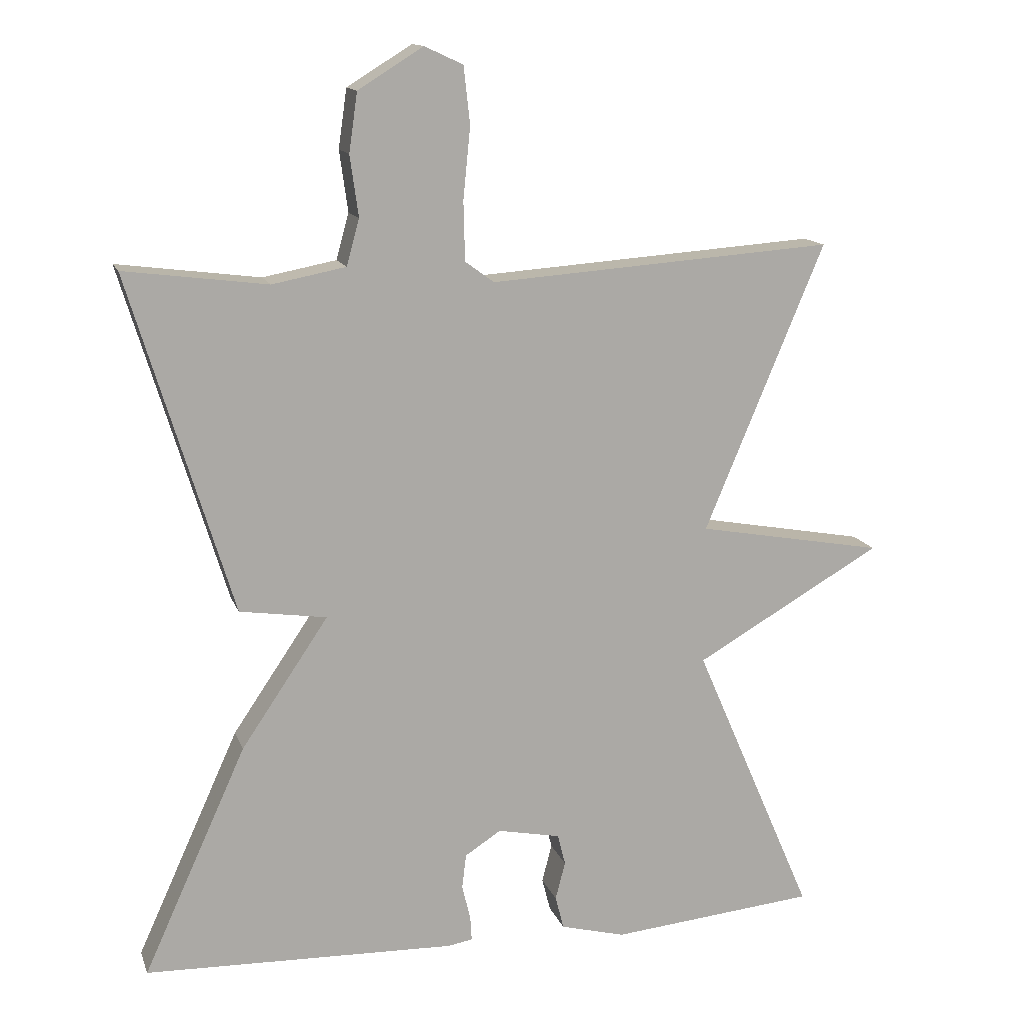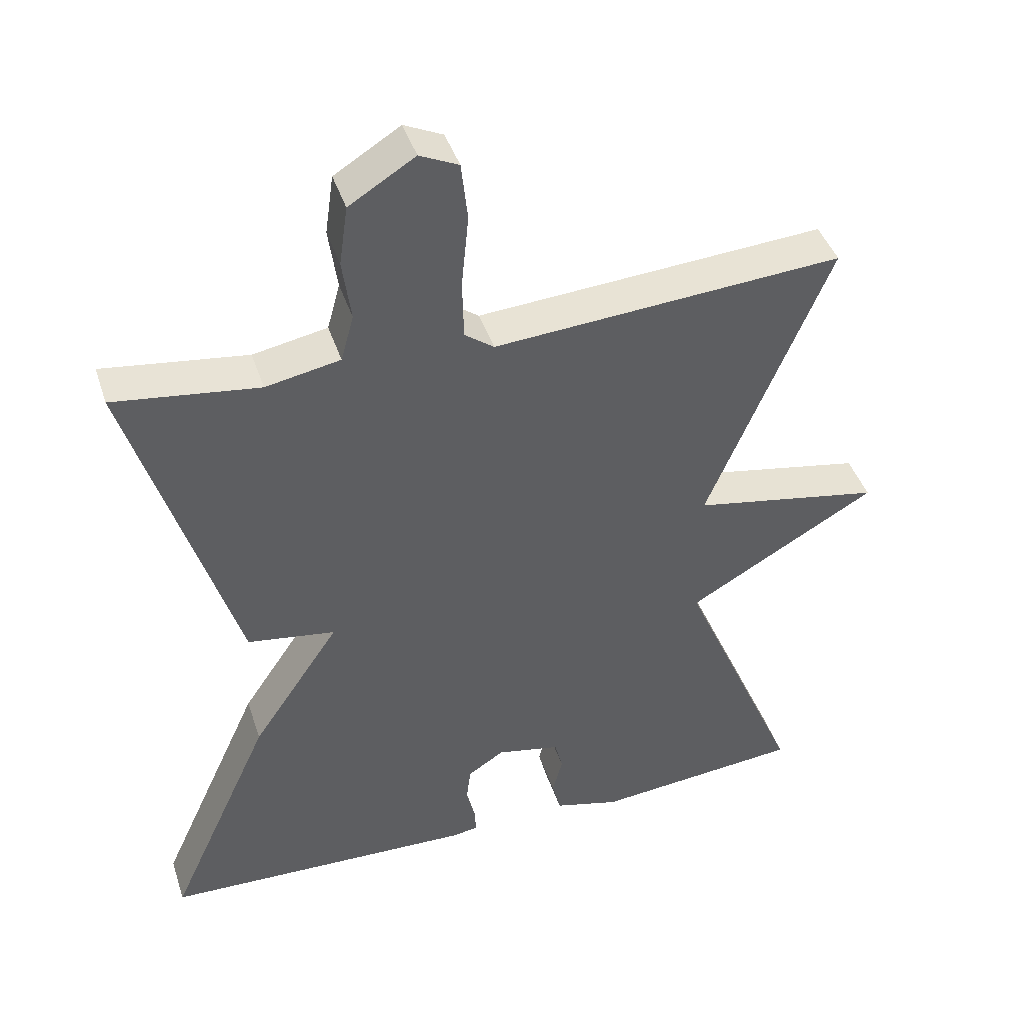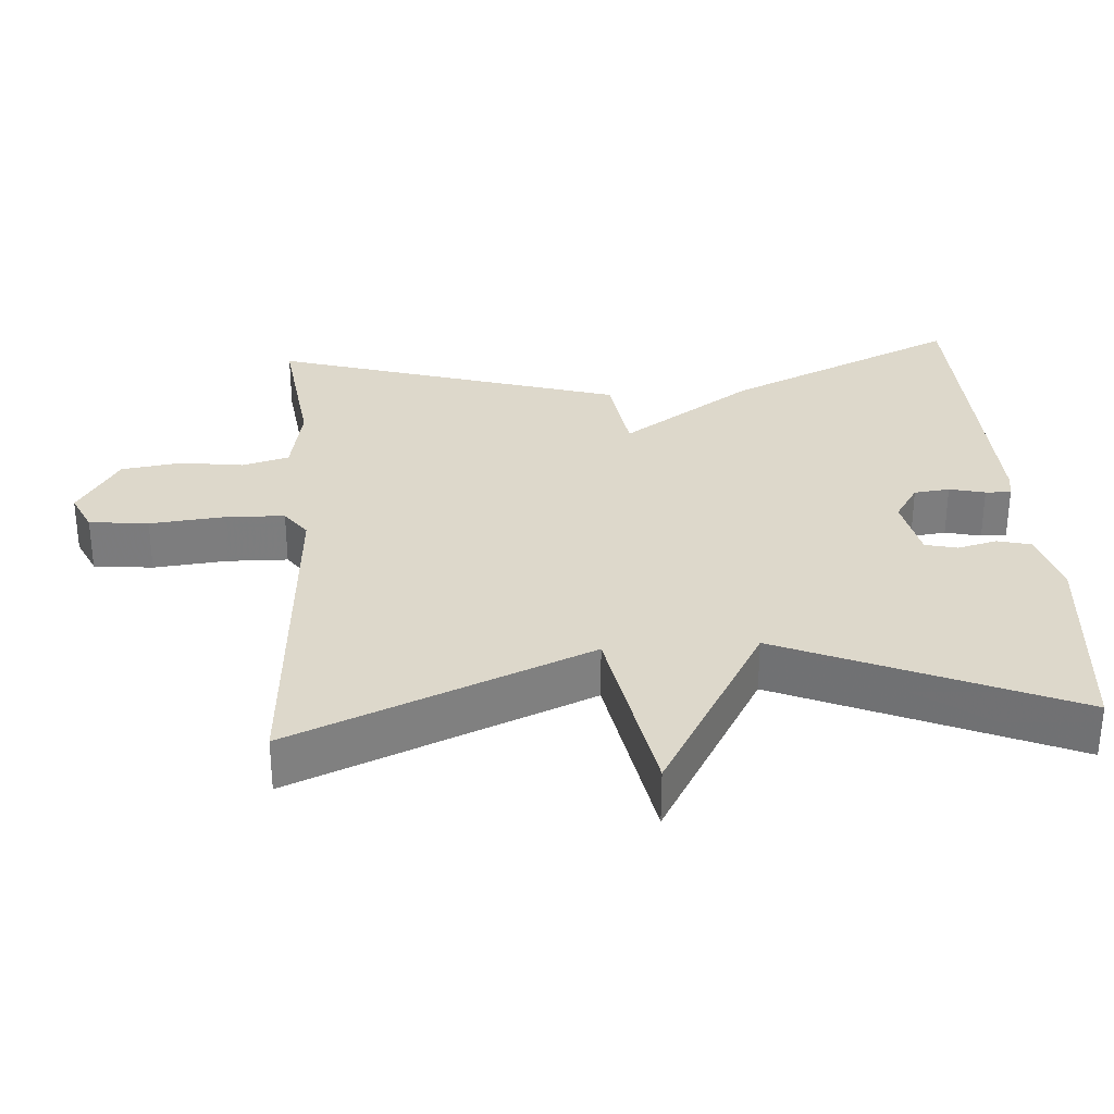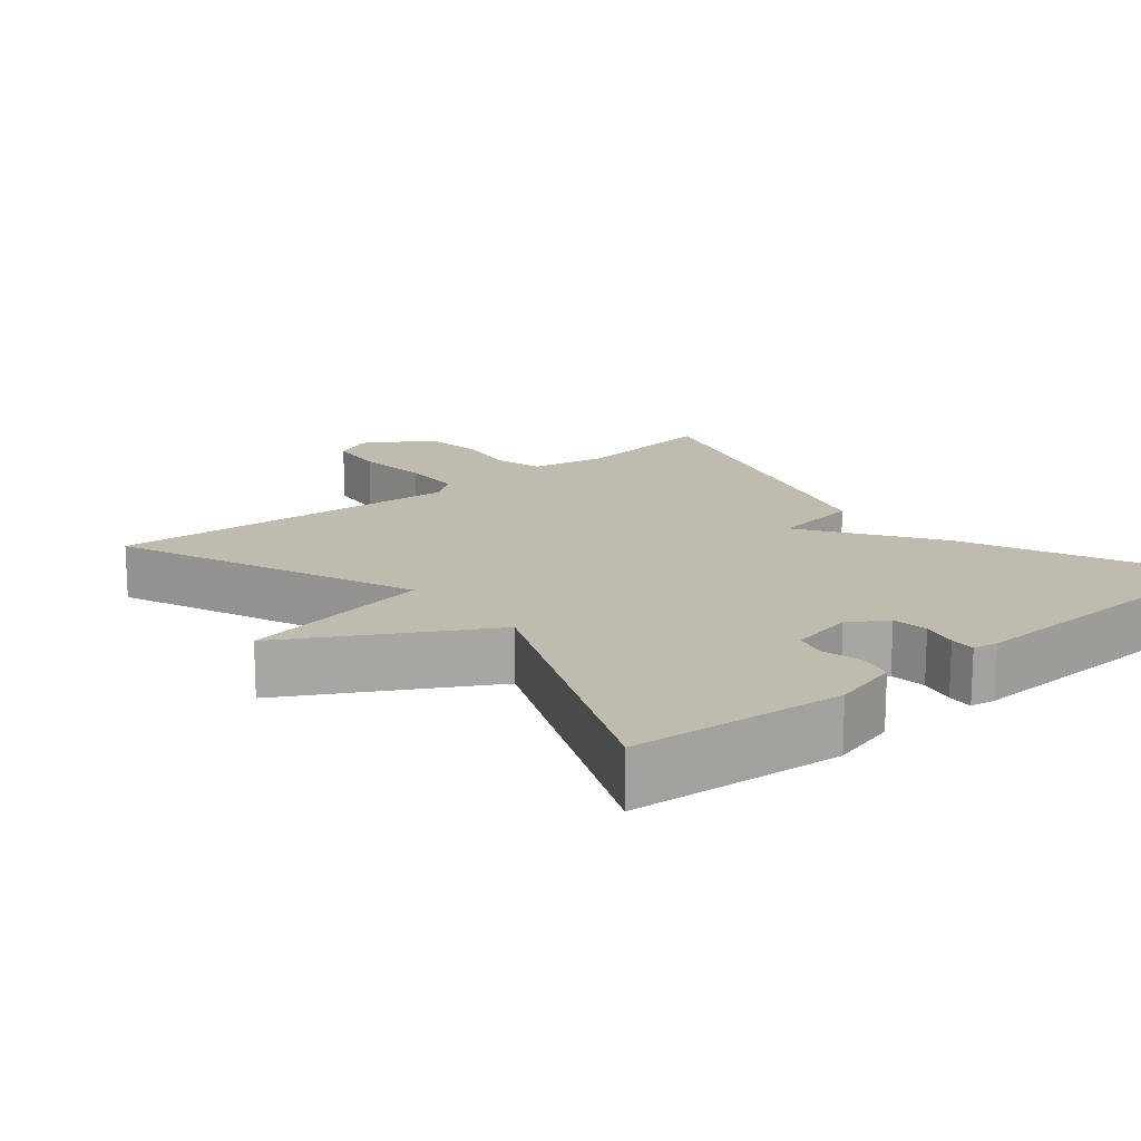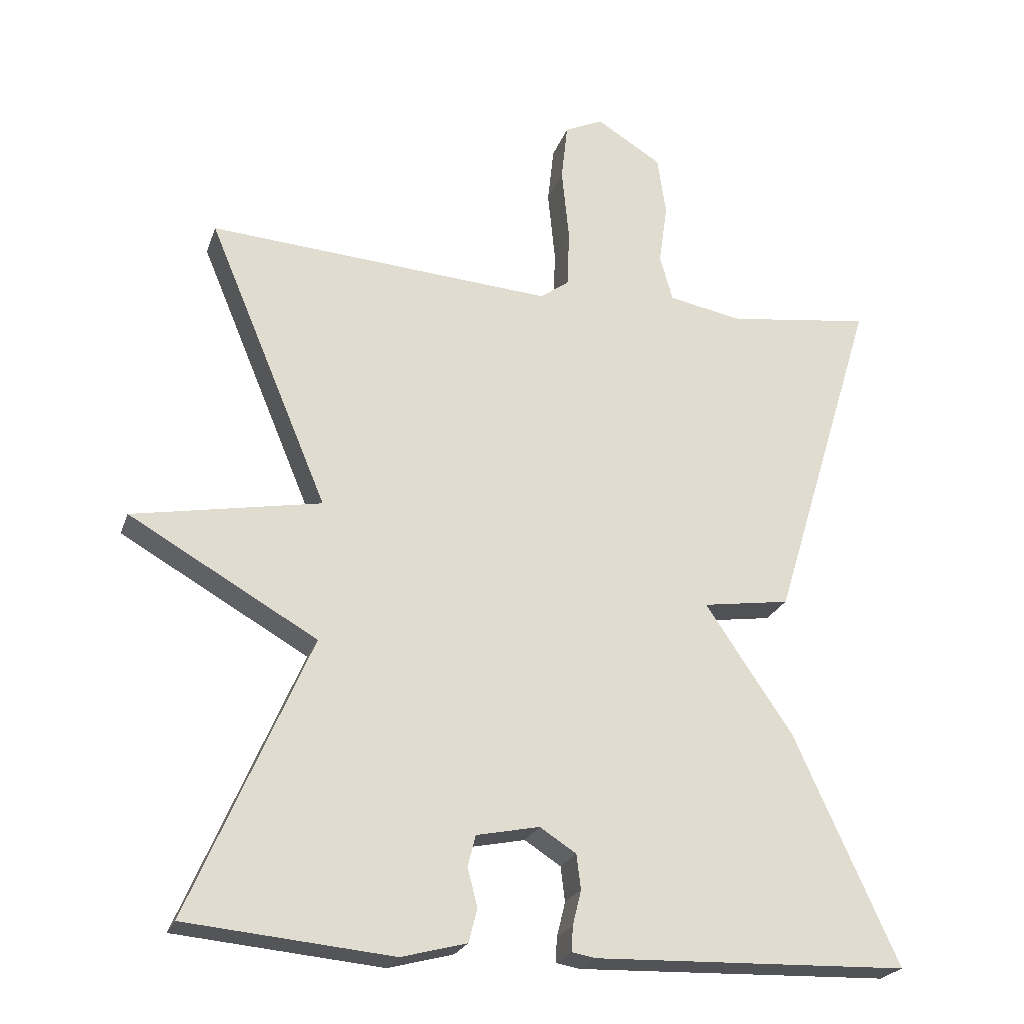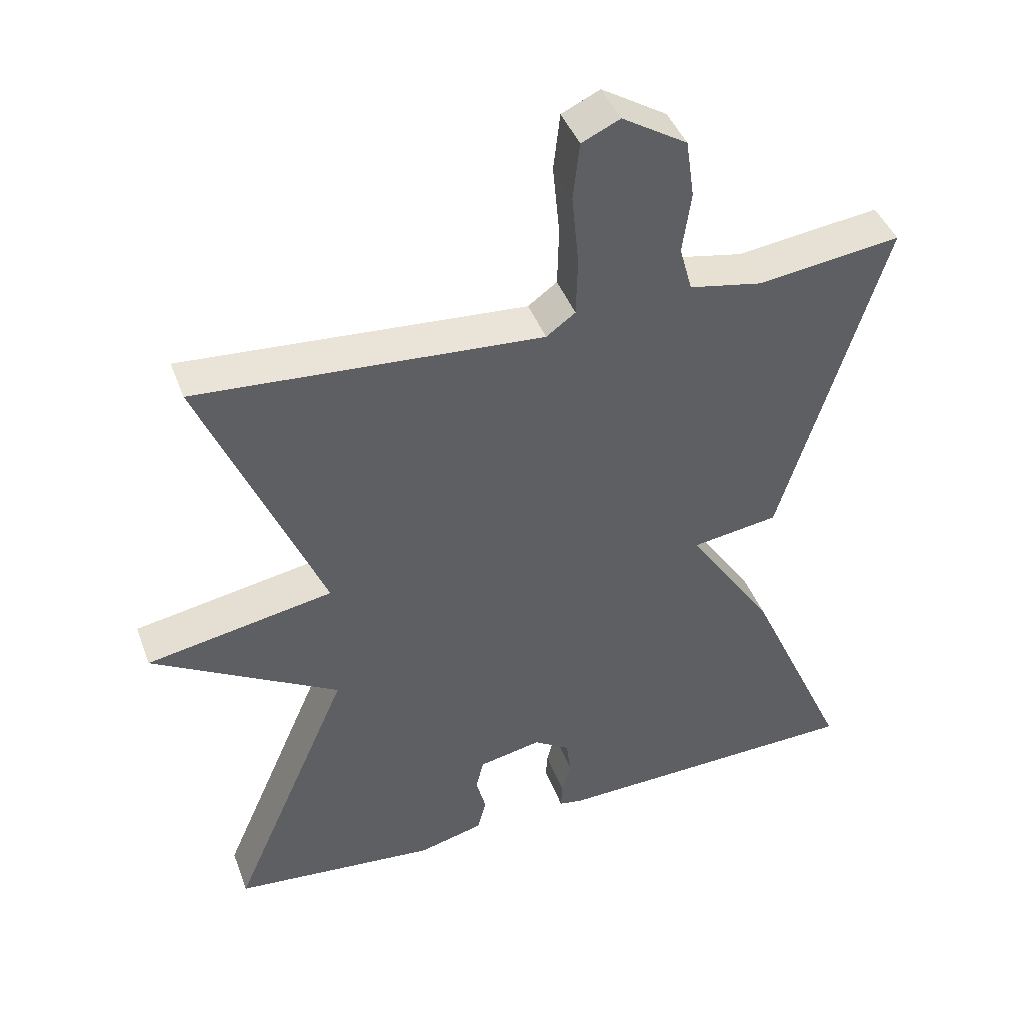
<metadata>
{"format":"obj","ext":"obj","renderer":"f3d","projection":"perspective","resolution":1024,"background":"white","views":[{"elev":13.9,"azim":-15.7,"up":"+Z"},{"elev":42.7,"azim":-17.7,"up":"+Z"},{"elev":31.2,"azim":86.0,"up":"+Y"},{"elev":16.1,"azim":140.1,"up":"+Y"},{"elev":-23.1,"azim":163.5,"up":"+Z"},{"elev":43.0,"azim":160.3,"up":"+Z"}]}
</metadata>
<code>
v 0.5 0.07 0.5
v 0.33 0.07 0.093
v 0.595 0.07 0.045
v 0.33 0.07 -0.107
v 0.5 0.07 -0.5
v 0.209 0.07 -0.528
v 0.117 0.07 -0.504
v 0.105 0.07 -0.457
v 0.119 0.07 -0.403
v 0.108 0.07 -0.359
v 0.019 0.07 -0.341
v -0.032 0.07 -0.374
v -0.038 0.07 -0.423
v -0.026 0.07 -0.472
v -0.024 0.07 -0.507
v -0.058 0.07 -0.513
v -0.5 0.07 -0.5
v -0.354 0.07 -0.178
v -0.231 0.07 0.004
v -0.354 0.07 0.022
v -0.5 0.07 0.5
v -0.298 0.07 0.474
v -0.194 0.07 0.494
v -0.176 0.07 0.559
v -0.188 0.07 0.645
v -0.176 0.07 0.728
v -0.084 0.07 0.785
v -0.03 0.07 0.76
v -0.021 0.07 0.679
v -0.031 0.07 0.578
v -0.029 0.07 0.495
v 0.012 0.07 0.465
v 0.5 0 0.5
v 0.33 0 0.093
v 0.595 0 0.045
v 0.33 0 -0.107
v 0.5 0 -0.5
v 0.209 0 -0.528
v 0.117 0 -0.504
v 0.105 0 -0.457
v 0.119 0 -0.403
v 0.108 0 -0.359
v 0.019 0 -0.341
v -0.032 0 -0.374
v -0.038 0 -0.423
v -0.026 0 -0.472
v -0.024 0 -0.507
v -0.058 0 -0.513
v -0.5 0 -0.5
v -0.354 0 -0.178
v -0.231 0 0.004
v -0.354 0 0.022
v -0.5 0 0.5
v -0.298 0 0.474
v -0.194 0 0.494
v -0.176 0 0.559
v -0.188 0 0.645
v -0.176 0 0.728
v -0.084 0 0.785
v -0.03 0 0.76
v -0.021 0 0.679
v -0.031 0 0.578
v -0.029 0 0.495
v 0.012 0 0.465
f 28 29 30
f 27 28 30
f 26 27 30
f 25 26 30
f 24 25 30
f 23 24 30 31
f 22 23 31 32
f 19 20 21 22
f 17 18 19
f 16 17 19
f 15 16 19
f 14 15 19
f 13 14 19
f 19 22 32
f 13 19 32
f 12 13 32
f 7 8 9
f 6 7 9
f 5 6 9
f 4 5 9
f 4 9 10
f 2 3 4
f 2 4 10 11
f 11 12 32
f 2 11 32
f 1 2 32
f 62 61 60
f 62 60 59
f 62 59 58
f 62 58 57
f 62 57 56
f 63 62 56 55
f 64 63 55 54
f 54 53 52 51
f 51 50 49
f 51 49 48
f 51 48 47
f 51 47 46
f 51 46 45
f 64 54 51
f 64 51 45
f 64 45 44
f 41 40 39
f 41 39 38
f 41 38 37
f 41 37 36
f 42 41 36
f 36 35 34
f 43 42 36 34
f 64 44 43
f 64 43 34
f 64 34 33
f 1 33 34 2
f 2 34 35 3
f 3 35 36 4
f 4 36 37 5
f 5 37 38 6
f 6 38 39 7
f 7 39 40 8
f 8 40 41 9
f 9 41 42 10
f 10 42 43 11
f 11 43 44 12
f 12 44 45 13
f 13 45 46 14
f 14 46 47 15
f 15 47 48 16
f 16 48 49 17
f 17 49 50 18
f 18 50 51 19
f 19 51 52 20
f 20 52 53 21
f 21 53 54 22
f 22 54 55 23
f 23 55 56 24
f 24 56 57 25
f 25 57 58 26
f 26 58 59 27
f 27 59 60 28
f 28 60 61 29
f 29 61 62 30
f 30 62 63 31
f 31 63 64 32
f 32 64 33 1

</code>
